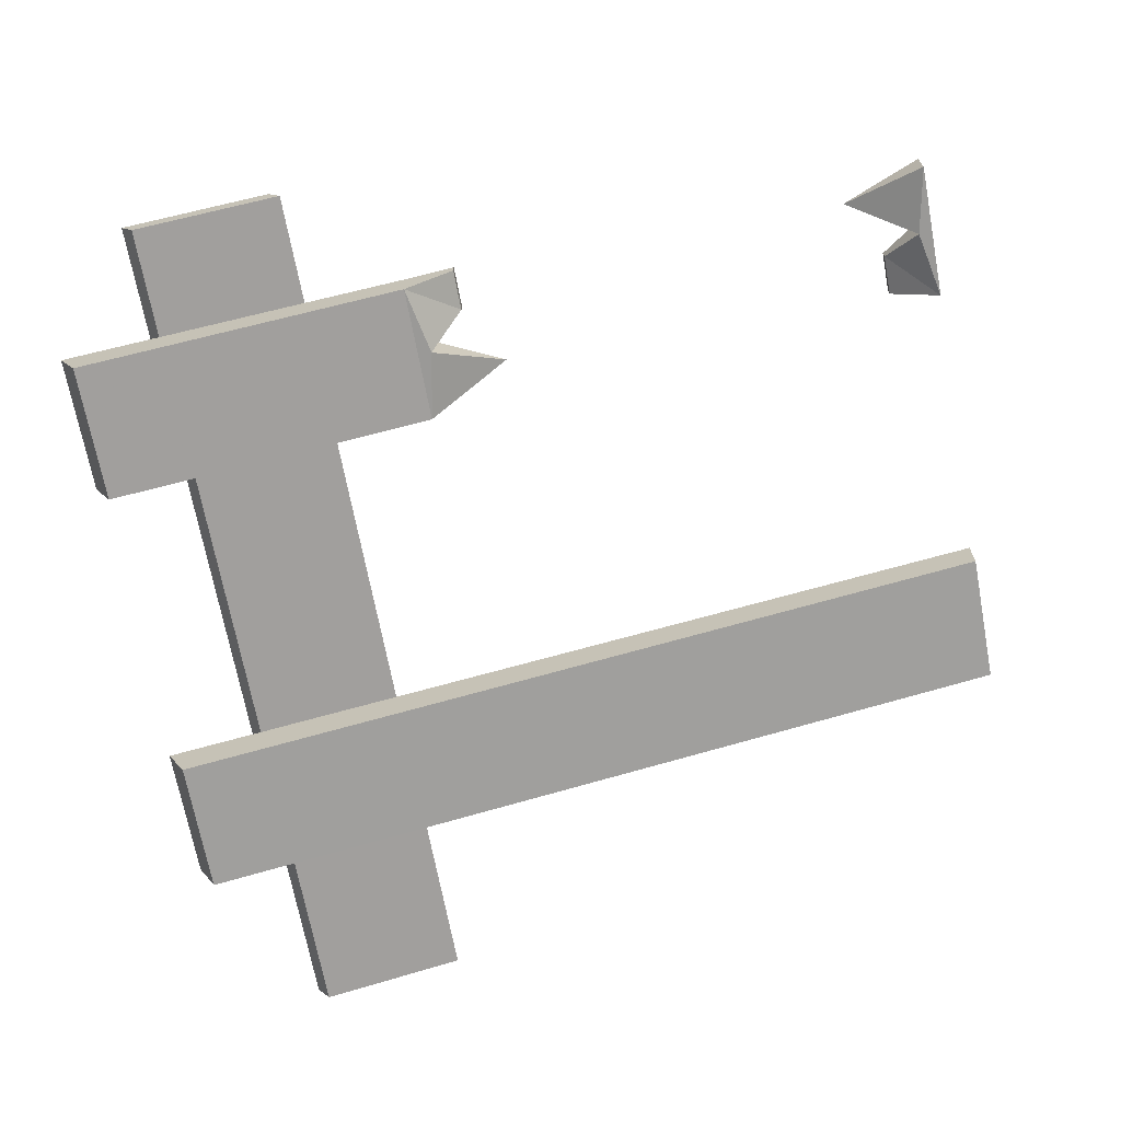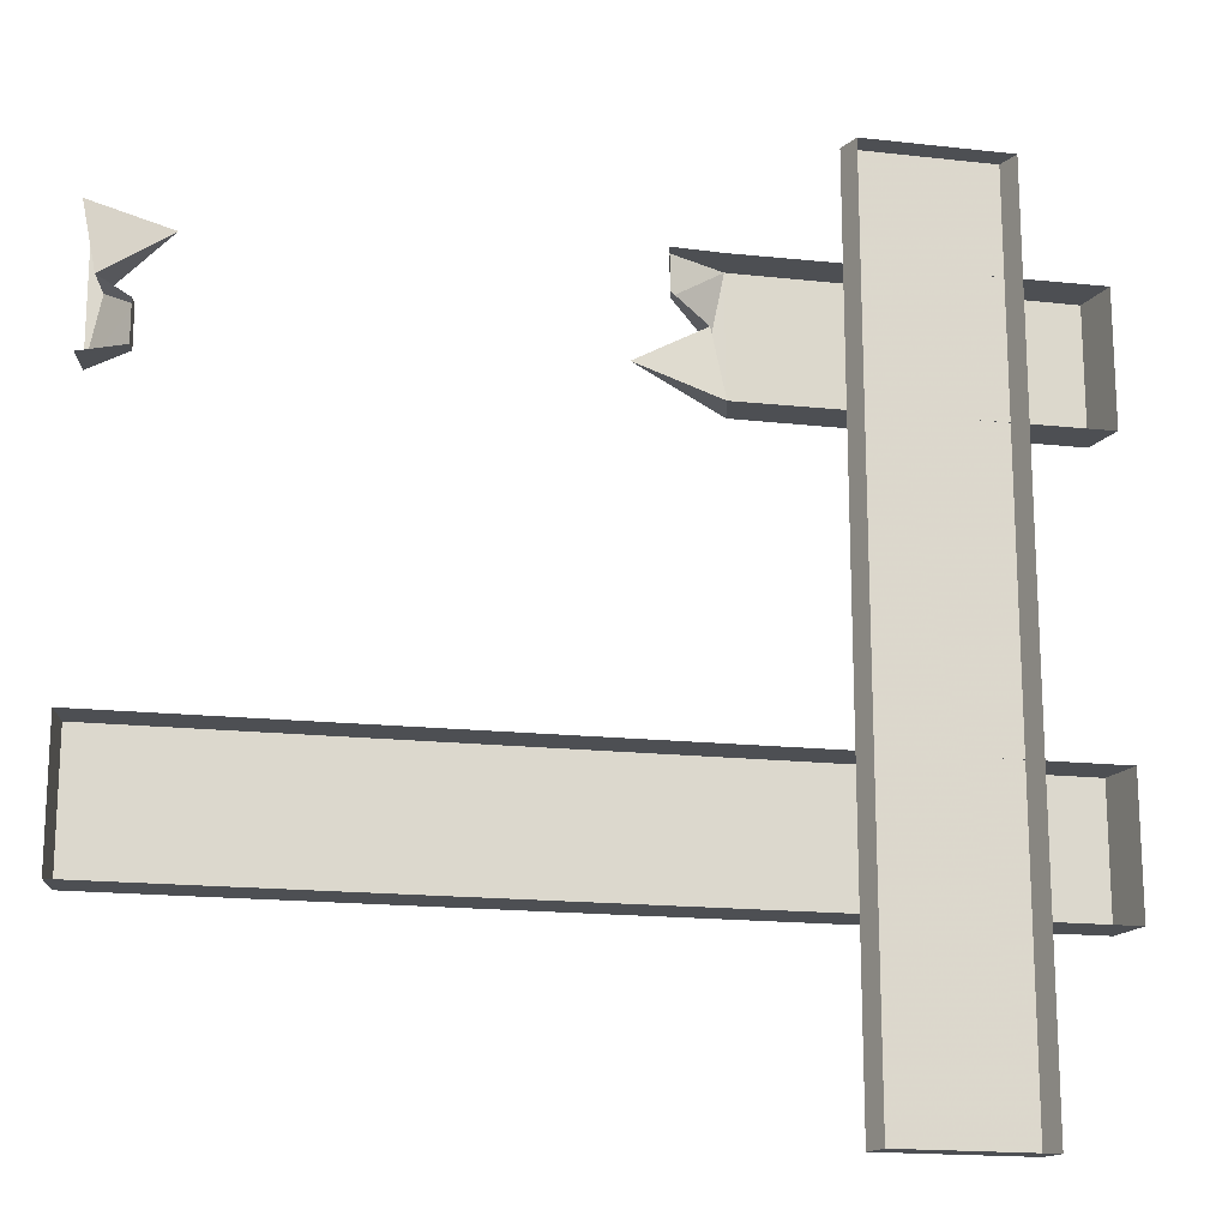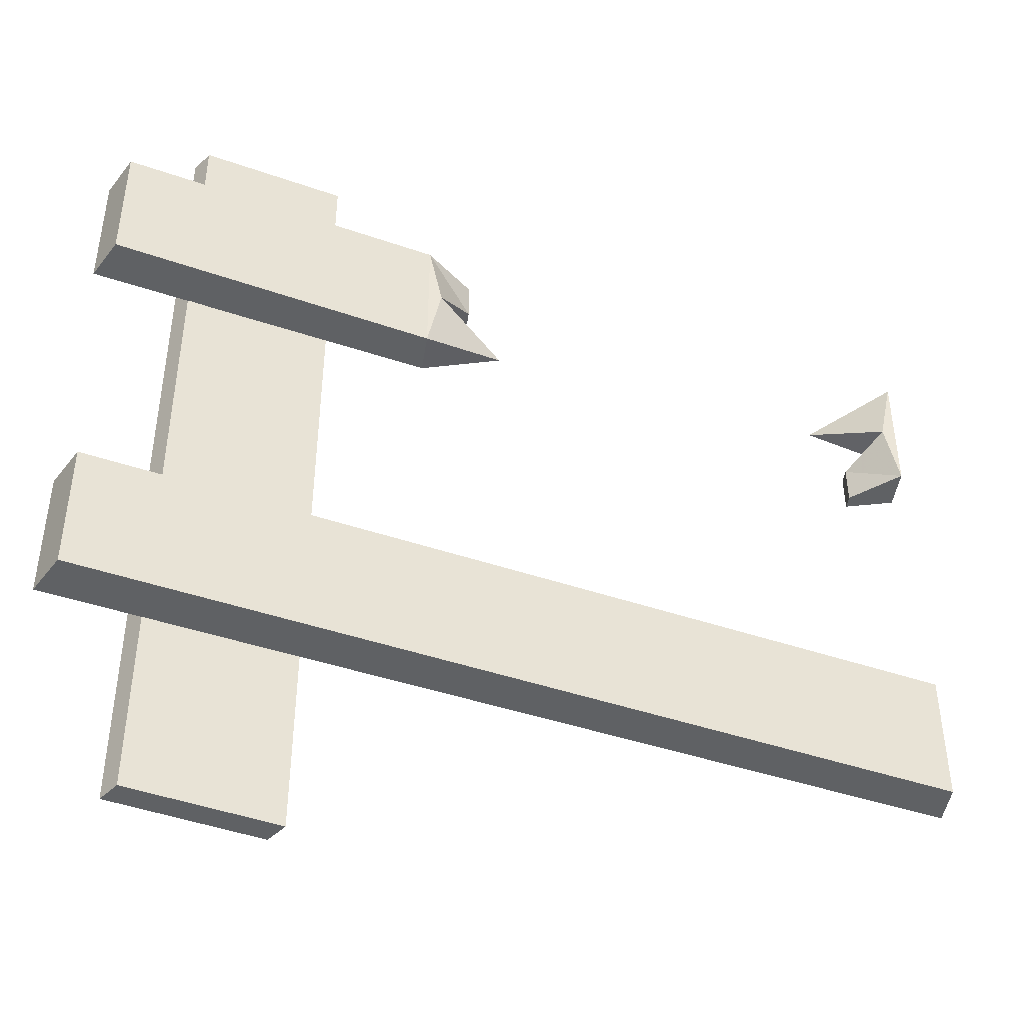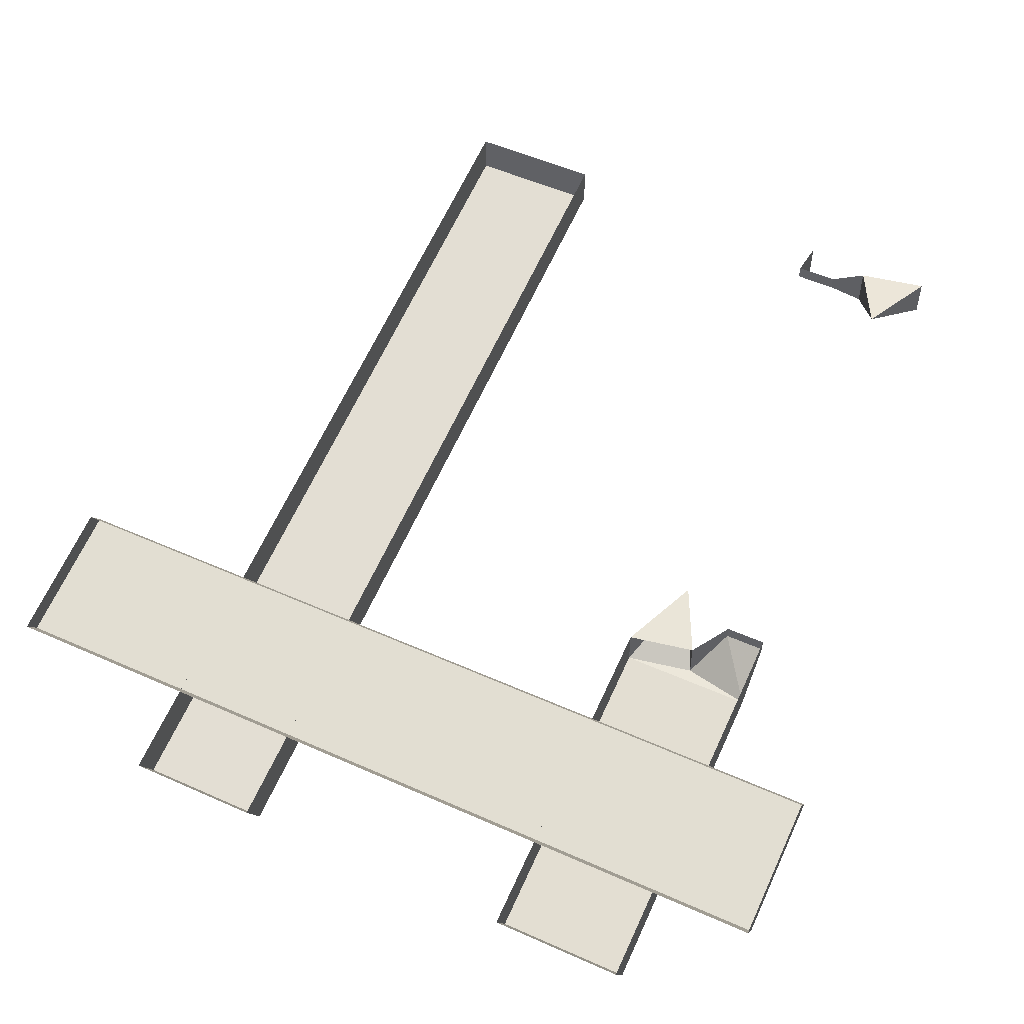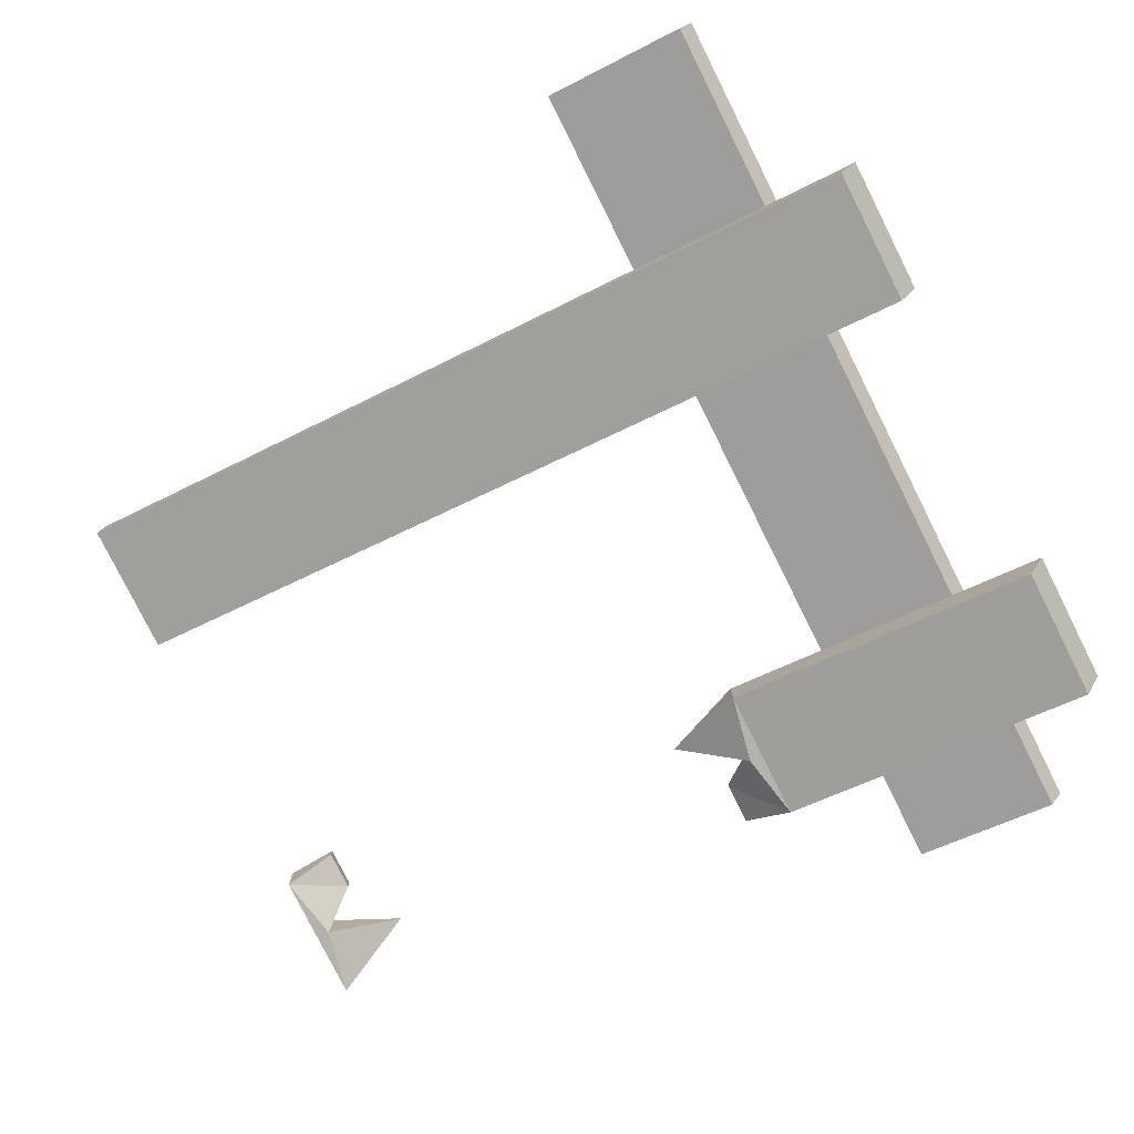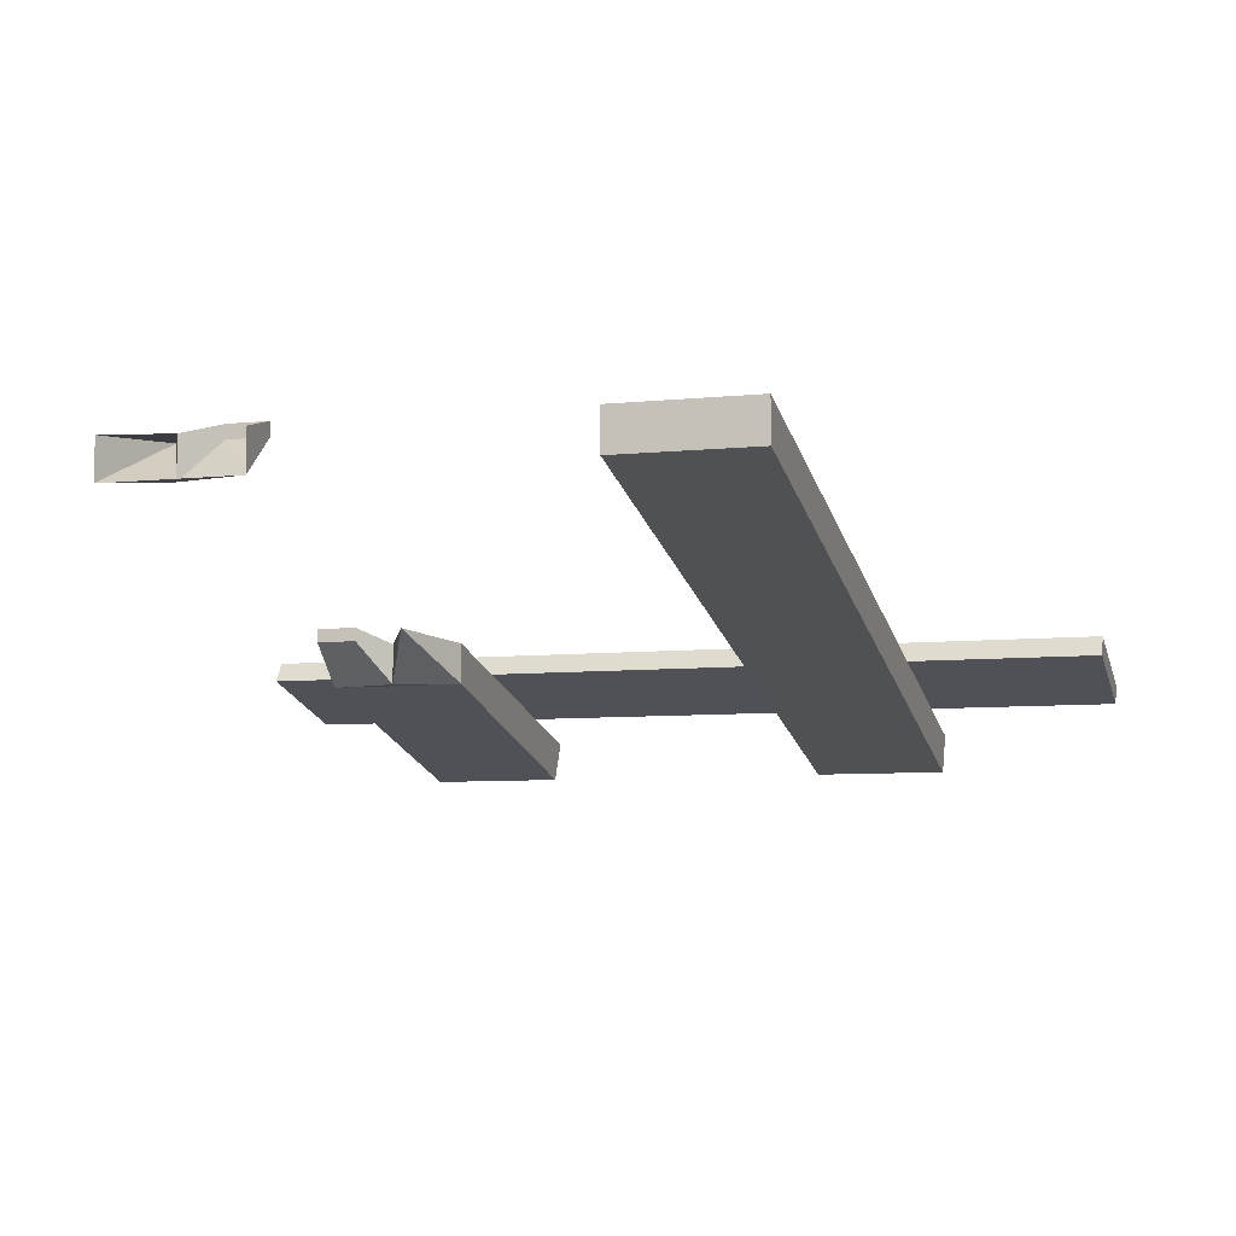
<metadata>
{"format":"obj","ext":"obj","renderer":"f3d","projection":"perspective","resolution":1024,"background":"white","views":[{"elev":-69.0,"azim":10.6,"up":"+Y"},{"elev":-17.7,"azim":-179.2,"up":"+Z"},{"elev":-45.4,"azim":-8.7,"up":"+Z"},{"elev":52.7,"azim":-64.4,"up":"+Y"},{"elev":-79.6,"azim":-153.4,"up":"+Y"},{"elev":-7.6,"azim":105.8,"up":"+Y"}]}
</metadata>
<code>
v 0.5 0.1719 -0.125
v -0.4766 -0.04688 -0.125
v -0.4766 -0.04688 -0.2812
v 0.5 0.1719 -0.2812
v 0.5 0.2188 -0.2812
v 0.5 0.2188 -0.125
v -0.5 0 -0.125
v -0.5 0 -0.2812
v -0.1094 0.03906 0.375
v -0.4766 -0.04688 0.375
v -0.4766 -0.04688 0.2188
v -0.1094 0.03906 0.2188
v -0.09375 0.03906 0.2969
v -0.05469 0.08594 0.3281
v -0.05469 0.08594 0.375
v -0.1094 0.08594 0.375
v -0.5 0 0.375
v -0.5 0 0.2188
v -0.1094 0.08594 0.2188
v -0.01562 0.09375 0.2578
v -0.09375 0.08594 0.2969
v -0.05469 0.1016 0.3281
v -0.05469 0.1016 0.375
v -0.2266 0.0625 0.5
v -0.3906 0.02344 0.5
v -0.3906 0.02344 -0.5
v -0.2266 0.0625 -0.5
v -0.2422 0.08594 -0.5
v -0.2422 0.08594 0.5
v -0.4062 0.04688 0.5
v -0.4062 0.04688 -0.5
v 0.5 0.1719 0.375
v 0.4844 0.1719 0.2969
v 0.5 0.1719 0.2188
v 0.4453 0.2188 0.2656
v 0.4453 0.2188 0.2188
v 0.5 0.2188 0.2188
v 0.4453 0.2344 0.2188
v 0.4453 0.2344 0.2656
v 0.4844 0.2188 0.2969
v 0.4062 0.2266 0.3359
v 0.5 0.2188 0.375
f 1 2 3
f 1 3 4
f 9 10 11
f 9 11 12
f 9 12 13
f 9 13 14
f 9 14 15
f 12 20 13
f 24 25 26
f 24 26 27
f 24 29 25
f 25 29 30
f 26 31 27
f 27 31 28
f 32 33 34
f 34 33 35
f 34 35 36
f 32 41 33
f 1 4 5
f 1 5 6
f 2 7 3
f 3 7 8
f 10 17 11
f 11 17 18
f 1 6 2
f 2 6 7
f 3 8 4
f 4 8 5
f 9 15 16
f 9 16 10
f 10 16 17
f 11 18 12
f 12 18 19
f 12 19 20
f 13 20 21
f 13 21 22
f 13 22 14
f 14 22 23
f 14 23 15
f 15 23 16
f 24 27 28
f 24 28 29
f 25 30 26
f 26 30 31
f 20 19 21
f 34 36 37
f 37 36 38
f 38 36 35
f 38 35 39
f 39 35 33
f 39 33 40
f 40 33 41
f 40 41 42
f 42 41 32

</code>
